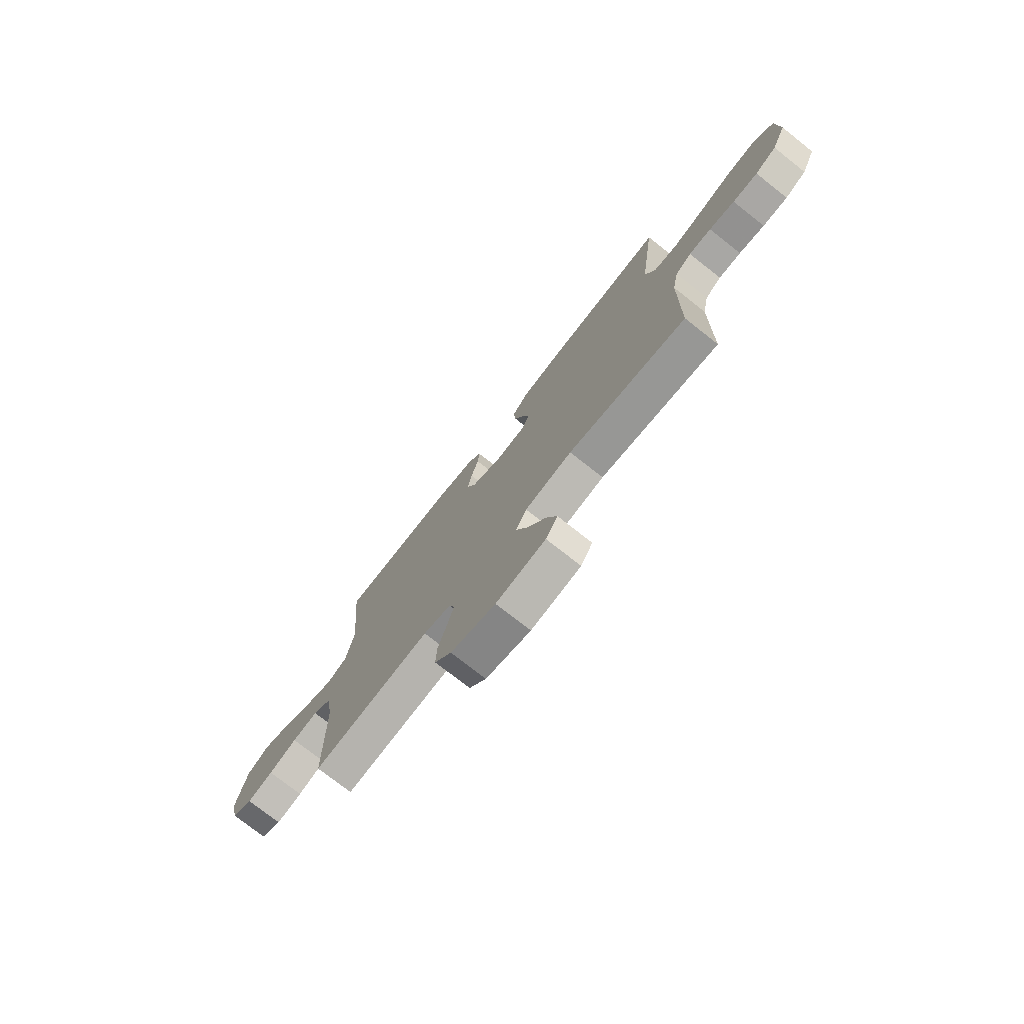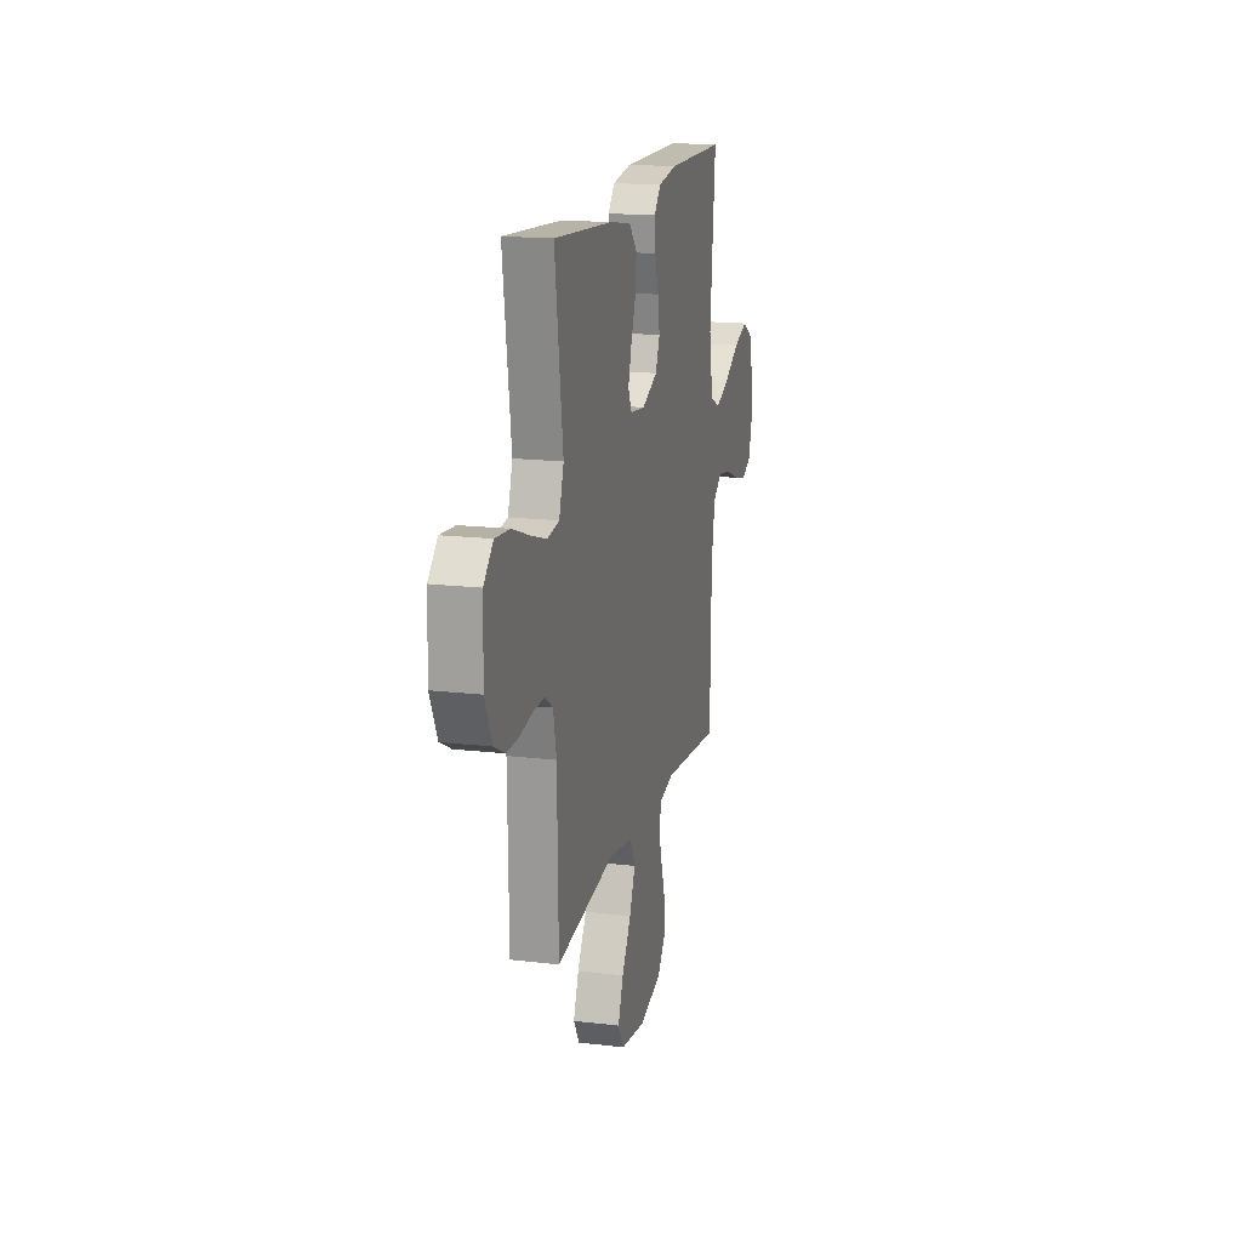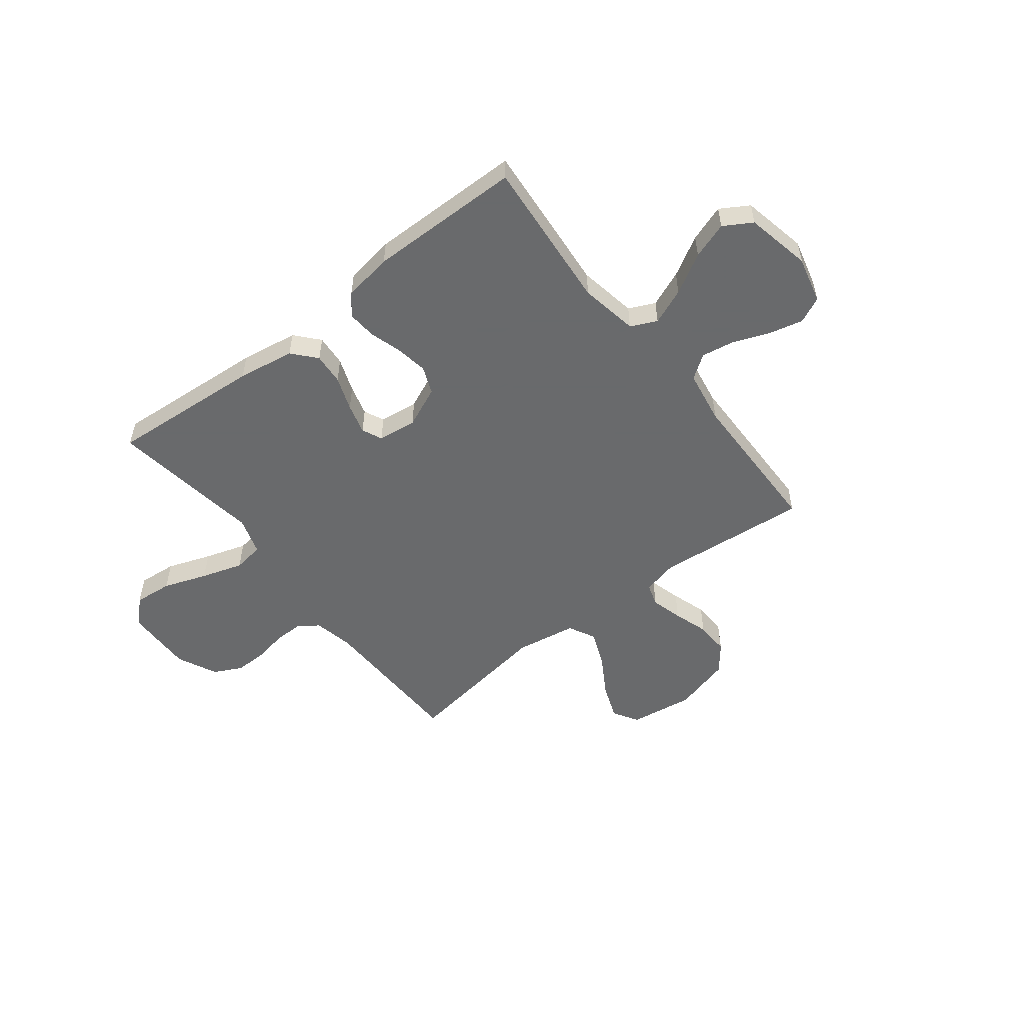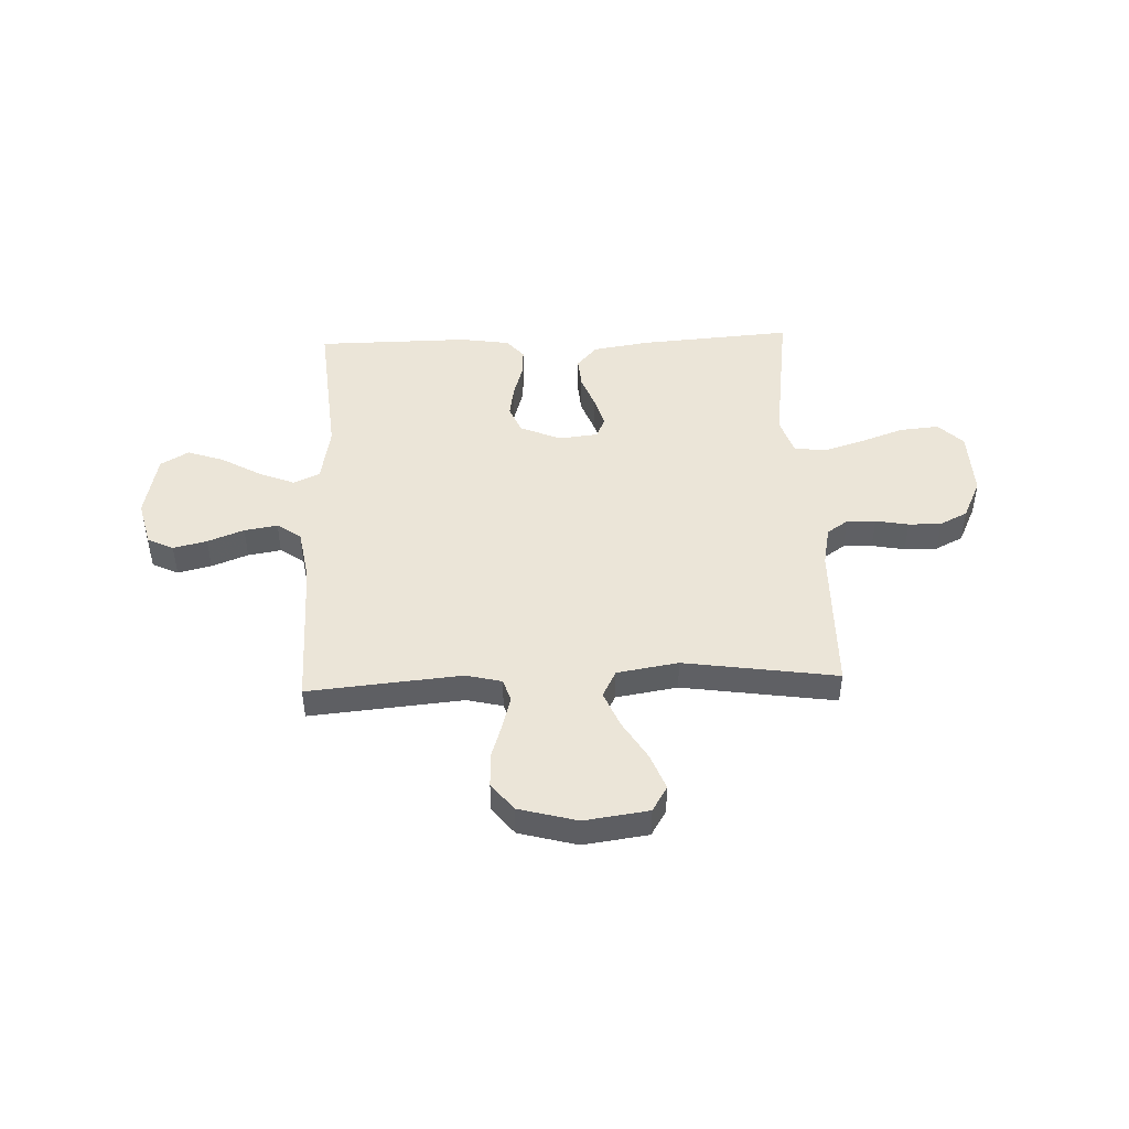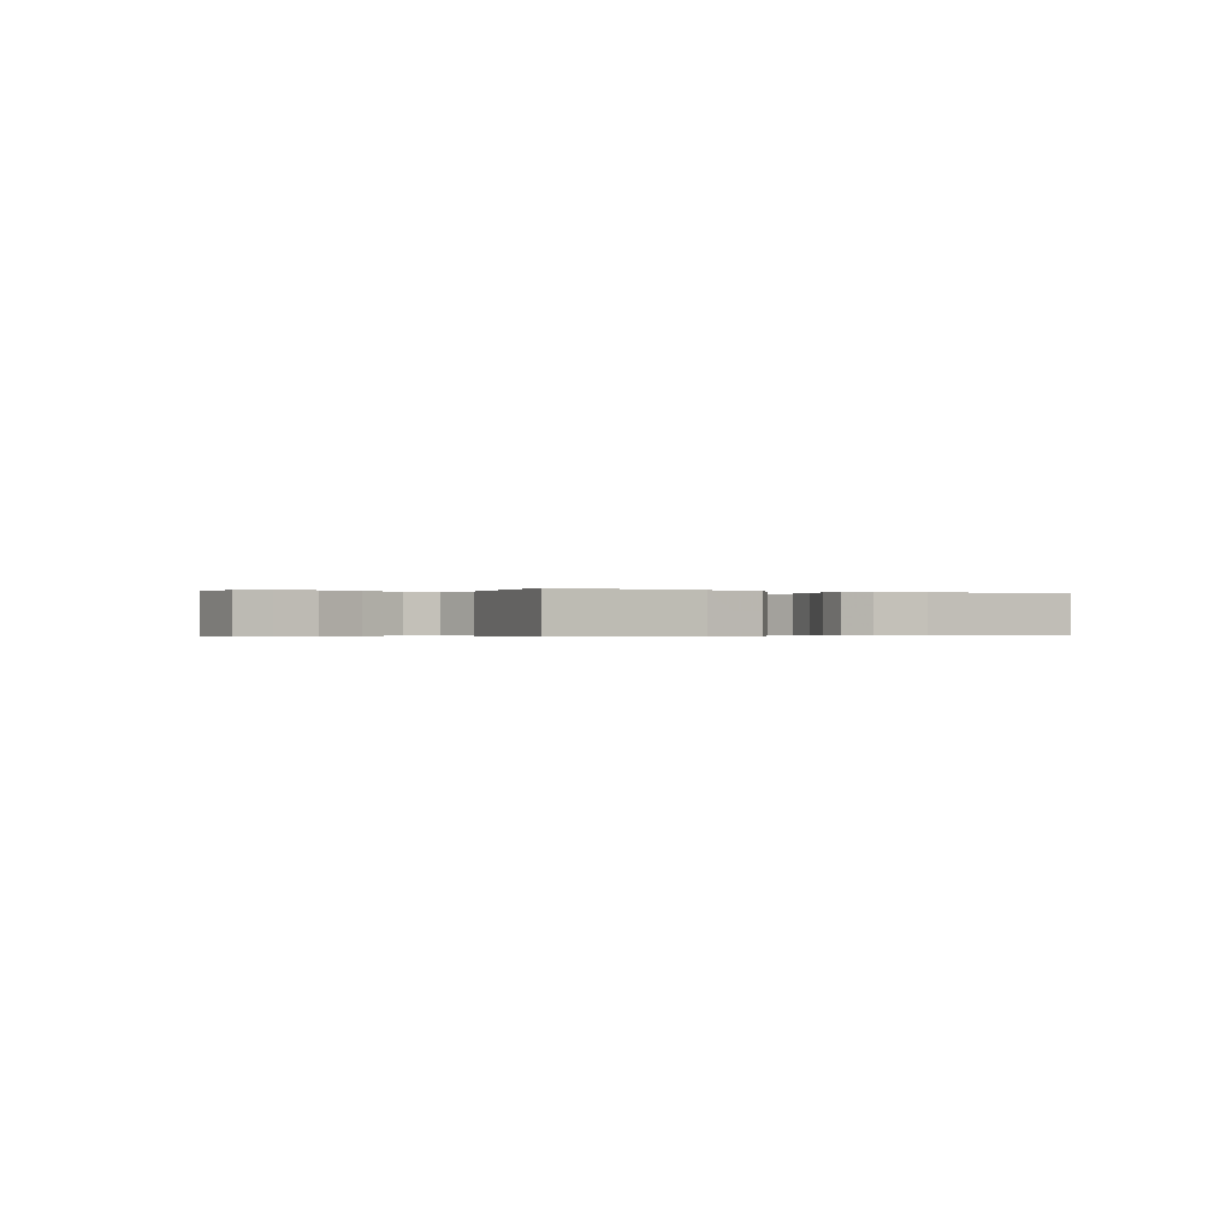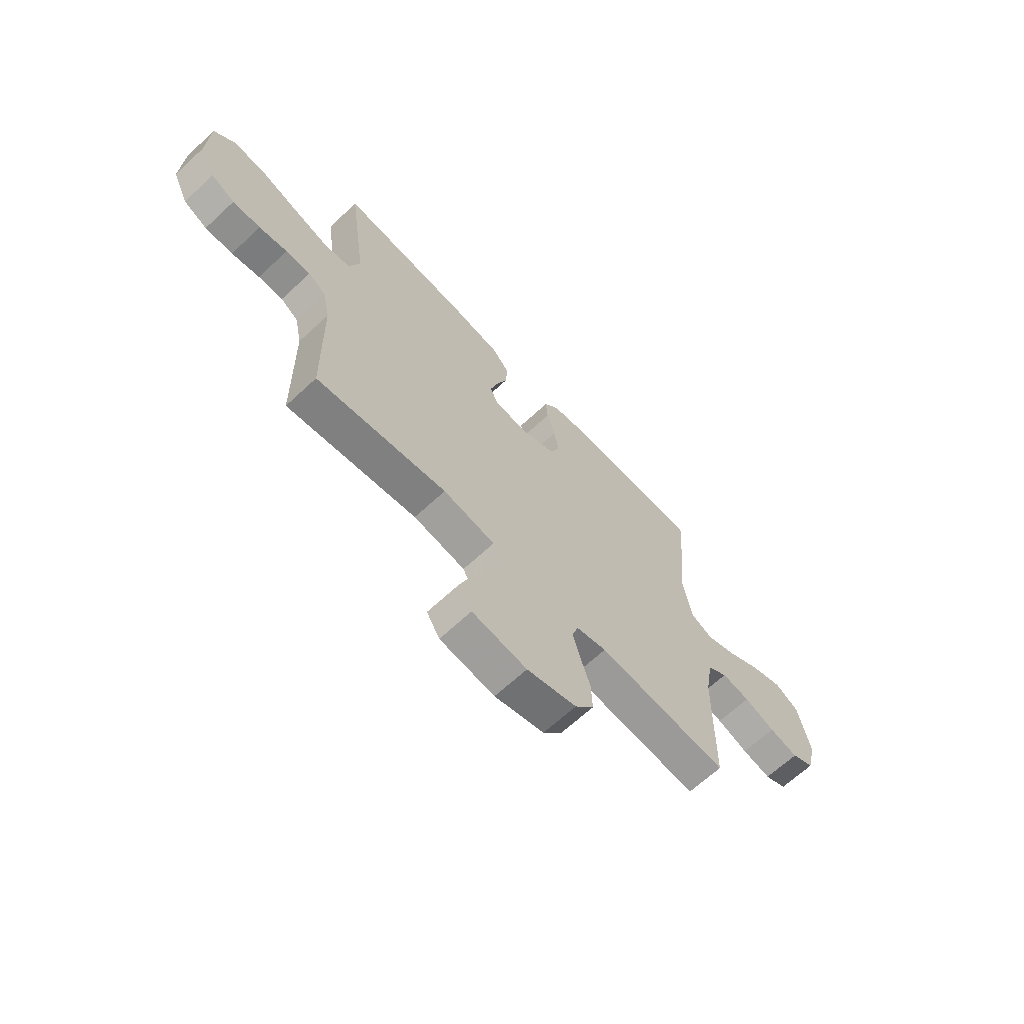
<metadata>
{"format":"obj","ext":"obj","renderer":"f3d","projection":"perspective","resolution":1024,"background":"white","views":[{"elev":-75.5,"azim":-128.2,"up":"+Z"},{"elev":16.8,"azim":-76.3,"up":"+Z"},{"elev":-52.9,"azim":38.0,"up":"+Y"},{"elev":45.6,"azim":177.8,"up":"+Y"},{"elev":-0.4,"azim":-29.9,"up":"+Y"},{"elev":-65.9,"azim":-46.9,"up":"+Z"}]}
</metadata>
<code>
v 0.5 0.07 0.5
v 0.473 0.07 0.2
v 0.493 0.07 0.086
v 0.544 0.07 0.062
v 0.615 0.07 0.091
v 0.693 0.07 0.136
v 0.765 0.07 0.161
v 0.82 0.07 0.128
v 0.846 0.07 0
v 0.823 0.07 -0.092
v 0.772 0.07 -0.116
v 0.706 0.07 -0.1
v 0.635 0.07 -0.072
v 0.57 0.07 -0.061
v 0.523 0.07 -0.094
v 0.505 0.07 -0.2
v 0.5 0.07 -0.5
v 0.2 0.07 -0.472
v 0.13 0.07 -0.489
v 0.116 0.07 -0.533
v 0.133 0.07 -0.596
v 0.155 0.07 -0.665
v 0.157 0.07 -0.732
v 0.114 0.07 -0.786
v 0 0.07 -0.817
v -0.126 0.07 -0.799
v -0.156 0.07 -0.749
v -0.129 0.07 -0.678
v -0.082 0.07 -0.6
v -0.053 0.07 -0.529
v -0.08 0.07 -0.476
v -0.2 0.07 -0.456
v -0.5 0.07 -0.5
v -0.505 0.07 -0.2
v -0.521 0.07 -0.121
v -0.562 0.07 -0.093
v -0.619 0.07 -0.094
v -0.684 0.07 -0.106
v -0.748 0.07 -0.107
v -0.803 0.07 -0.079
v -0.84 0.07 0
v -0.836 0.07 0.133
v -0.788 0.07 0.181
v -0.712 0.07 0.174
v -0.626 0.07 0.143
v -0.544 0.07 0.117
v -0.483 0.07 0.126
v -0.459 0.07 0.2
v -0.5 0.07 0.5
v -0.2 0.07 0.477
v -0.088 0.07 0.459
v -0.048 0.07 0.413
v -0.053 0.07 0.351
v -0.078 0.07 0.284
v -0.095 0.07 0.224
v -0.077 0.07 0.184
v 0 0.07 0.175
v 0.08 0.07 0.21
v 0.102 0.07 0.264
v 0.092 0.07 0.327
v 0.073 0.07 0.391
v 0.069 0.07 0.448
v 0.103 0.07 0.488
v 0.2 0.07 0.503
v 0.5 0 0.5
v 0.473 0 0.2
v 0.493 0 0.086
v 0.544 0 0.062
v 0.615 0 0.091
v 0.693 0 0.136
v 0.765 0 0.161
v 0.82 0 0.128
v 0.846 0 0
v 0.823 0 -0.092
v 0.772 0 -0.116
v 0.706 0 -0.1
v 0.635 0 -0.072
v 0.57 0 -0.061
v 0.523 0 -0.094
v 0.505 0 -0.2
v 0.5 0 -0.5
v 0.2 0 -0.472
v 0.13 0 -0.489
v 0.116 0 -0.533
v 0.133 0 -0.596
v 0.155 0 -0.665
v 0.157 0 -0.732
v 0.114 0 -0.786
v 0 0 -0.817
v -0.126 0 -0.799
v -0.156 0 -0.749
v -0.129 0 -0.678
v -0.082 0 -0.6
v -0.053 0 -0.529
v -0.08 0 -0.476
v -0.2 0 -0.456
v -0.5 0 -0.5
v -0.505 0 -0.2
v -0.521 0 -0.121
v -0.562 0 -0.093
v -0.619 0 -0.094
v -0.684 0 -0.106
v -0.748 0 -0.107
v -0.803 0 -0.079
v -0.84 0 0
v -0.836 0 0.133
v -0.788 0 0.181
v -0.712 0 0.174
v -0.626 0 0.143
v -0.544 0 0.117
v -0.483 0 0.126
v -0.459 0 0.2
v -0.5 0 0.5
v -0.2 0 0.477
v -0.088 0 0.459
v -0.048 0 0.413
v -0.053 0 0.351
v -0.078 0 0.284
v -0.095 0 0.224
v -0.077 0 0.184
v 0 0 0.175
v 0.08 0 0.21
v 0.102 0 0.264
v 0.092 0 0.327
v 0.073 0 0.391
v 0.069 0 0.448
v 0.103 0 0.488
v 0.2 0 0.503
f 63 64 1 2
f 60 61 62 63
f 59 60 63 2
f 58 59 2 3
f 57 58 3 4
f 56 57 4
f 51 52 53 54
f 51 54 55
f 48 49 50 51
f 47 48 51 55
f 42 43 44 45
f 42 45 46
f 41 42 46
f 40 41 46 47
f 37 38 39 40
f 36 37 40 47
f 32 33 34
f 31 32 34 35
f 26 27 28 29
f 26 29 30
f 25 26 30
f 24 25 30
f 21 22 23 24
f 20 21 24 30
f 19 20 30 31
f 16 17 18
f 15 16 18 19
f 10 11 12 13
f 10 13 14
f 9 10 14
f 8 9 14
f 5 6 7 8
f 4 5 8 14
f 56 4 14 15
f 35 36 47 55
f 35 55 56
f 31 35 56
f 15 19 31 56
f 66 65 128 127
f 127 126 125 124
f 66 127 124 123
f 67 66 123 122
f 68 67 122 121
f 68 121 120
f 118 117 116 115
f 119 118 115
f 115 114 113 112
f 119 115 112 111
f 109 108 107 106
f 110 109 106
f 110 106 105
f 111 110 105 104
f 104 103 102 101
f 111 104 101 100
f 98 97 96
f 99 98 96 95
f 93 92 91 90
f 94 93 90
f 94 90 89
f 94 89 88
f 88 87 86 85
f 94 88 85 84
f 95 94 84 83
f 82 81 80
f 83 82 80 79
f 77 76 75 74
f 78 77 74
f 78 74 73
f 78 73 72
f 72 71 70 69
f 78 72 69 68
f 79 78 68 120
f 119 111 100 99
f 120 119 99
f 120 99 95
f 120 95 83 79
f 1 65 66 2
f 2 66 67 3
f 3 67 68 4
f 4 68 69 5
f 5 69 70 6
f 6 70 71 7
f 7 71 72 8
f 8 72 73 9
f 9 73 74 10
f 10 74 75 11
f 11 75 76 12
f 12 76 77 13
f 13 77 78 14
f 14 78 79 15
f 15 79 80 16
f 16 80 81 17
f 17 81 82 18
f 18 82 83 19
f 19 83 84 20
f 20 84 85 21
f 21 85 86 22
f 22 86 87 23
f 23 87 88 24
f 24 88 89 25
f 25 89 90 26
f 26 90 91 27
f 27 91 92 28
f 28 92 93 29
f 29 93 94 30
f 30 94 95 31
f 31 95 96 32
f 32 96 97 33
f 33 97 98 34
f 34 98 99 35
f 35 99 100 36
f 36 100 101 37
f 37 101 102 38
f 38 102 103 39
f 39 103 104 40
f 40 104 105 41
f 41 105 106 42
f 42 106 107 43
f 43 107 108 44
f 44 108 109 45
f 45 109 110 46
f 46 110 111 47
f 47 111 112 48
f 48 112 113 49
f 49 113 114 50
f 50 114 115 51
f 51 115 116 52
f 52 116 117 53
f 53 117 118 54
f 54 118 119 55
f 55 119 120 56
f 56 120 121 57
f 57 121 122 58
f 58 122 123 59
f 59 123 124 60
f 60 124 125 61
f 61 125 126 62
f 62 126 127 63
f 63 127 128 64
f 64 128 65 1

</code>
